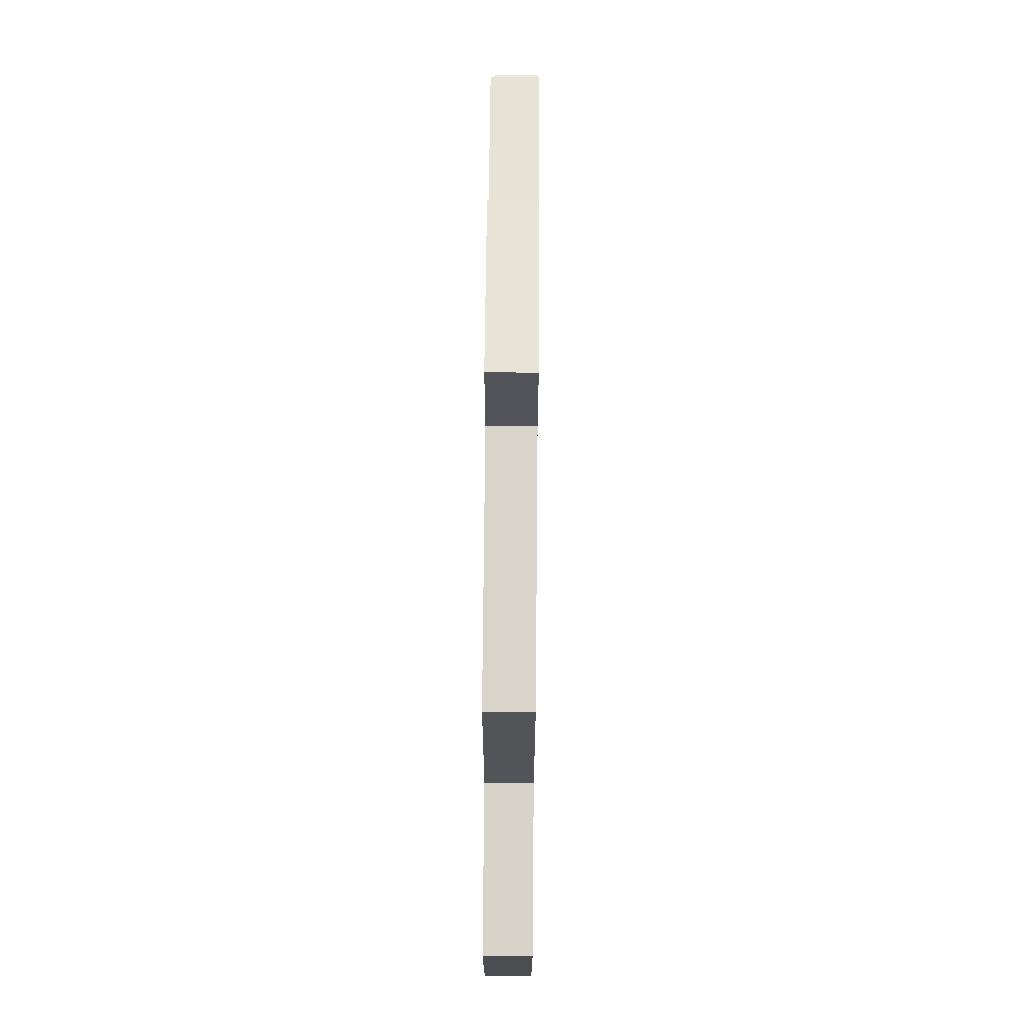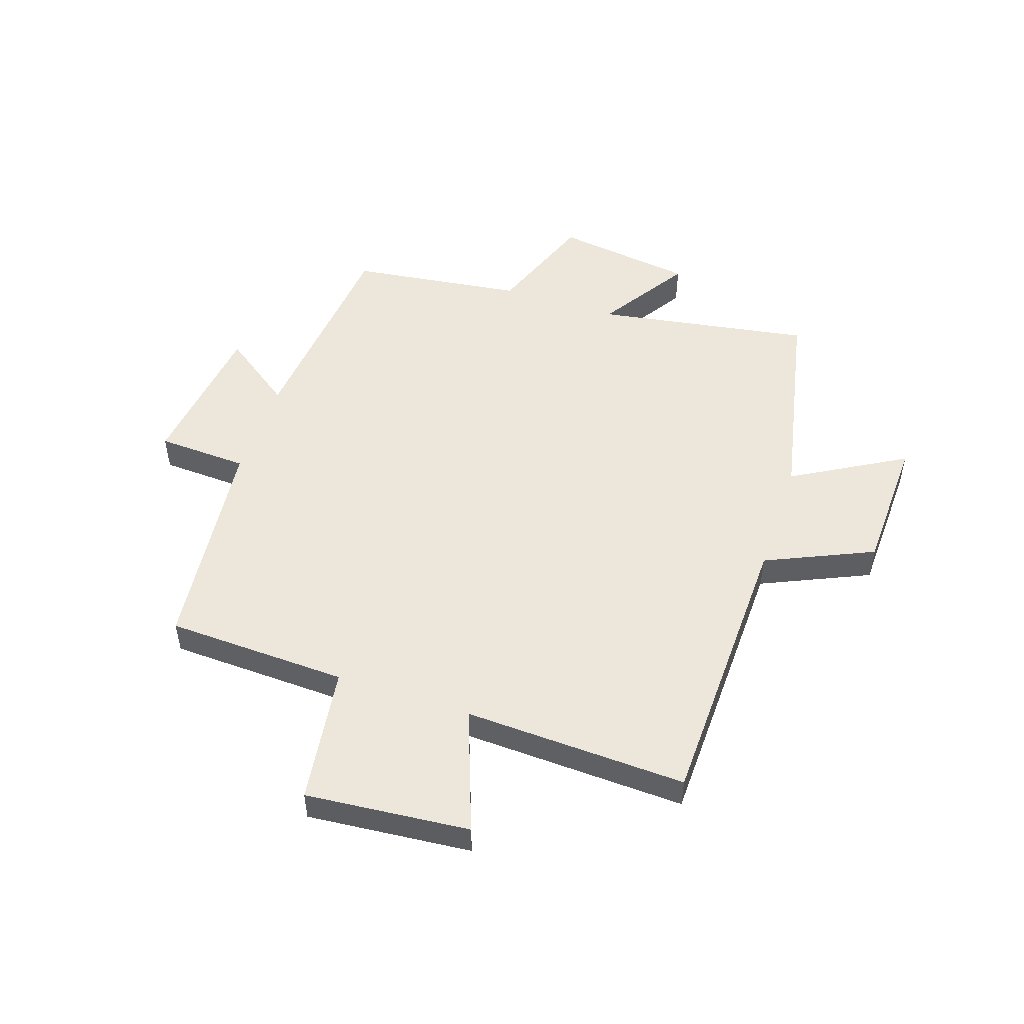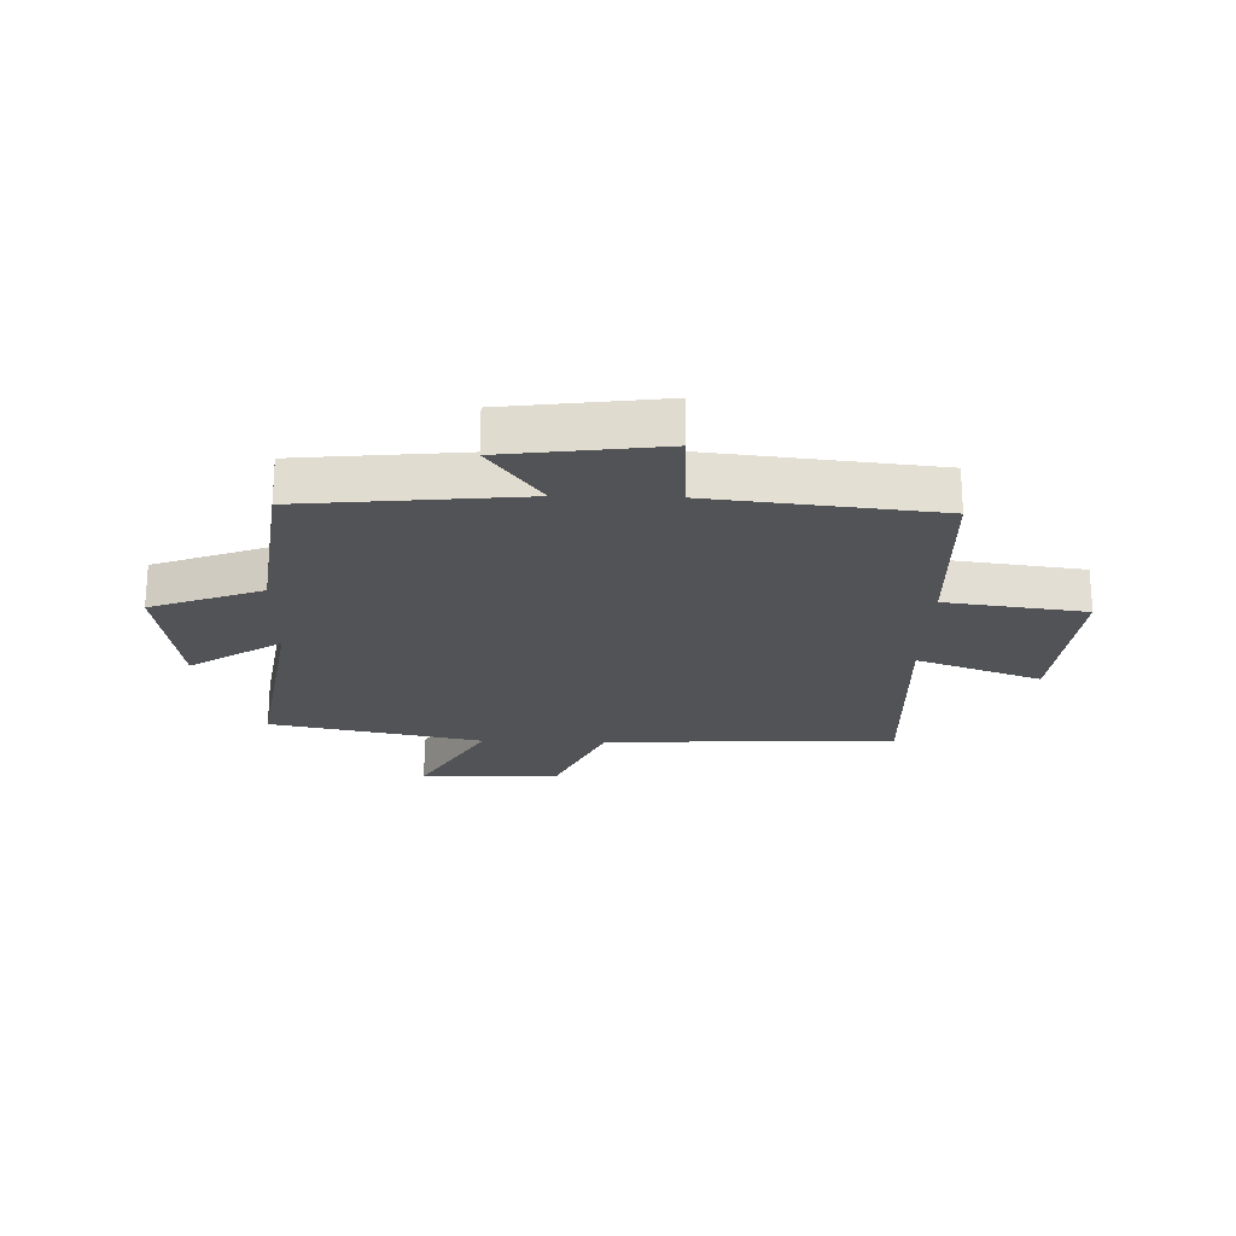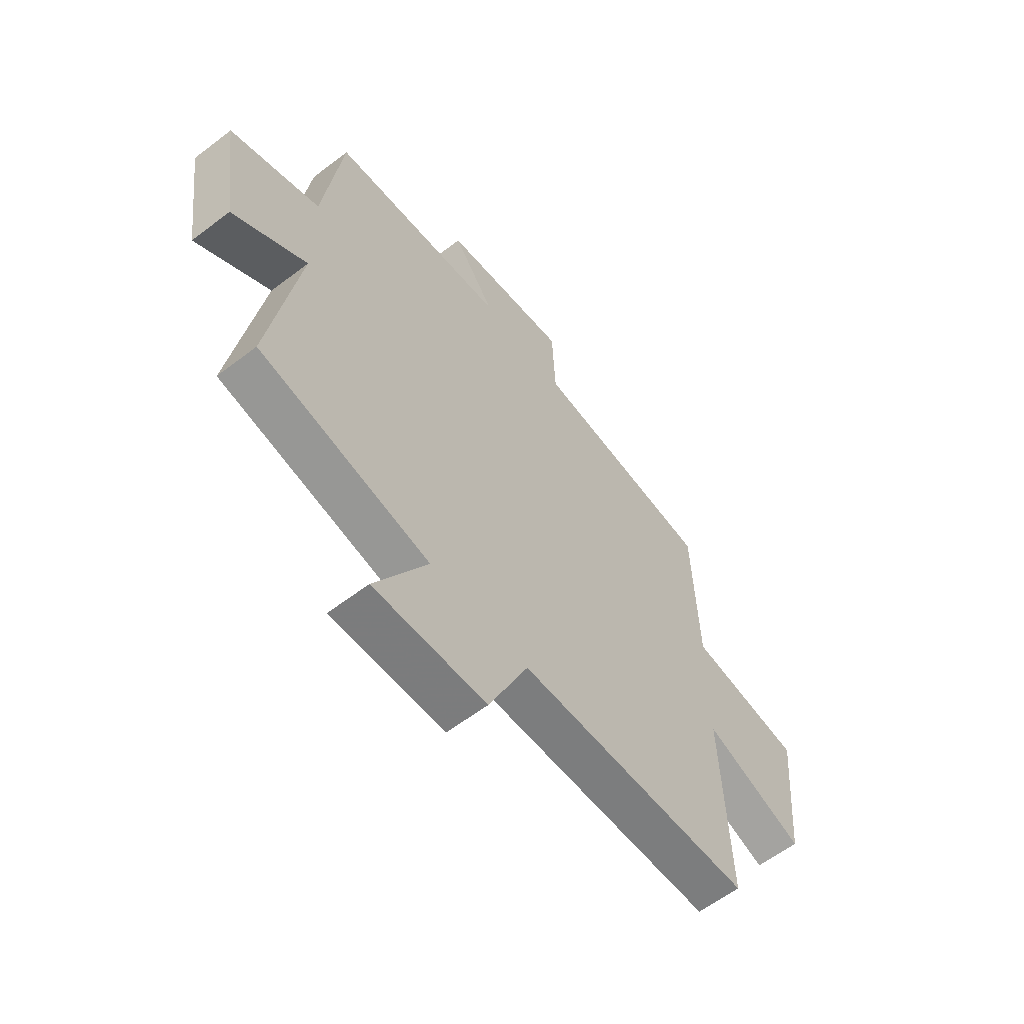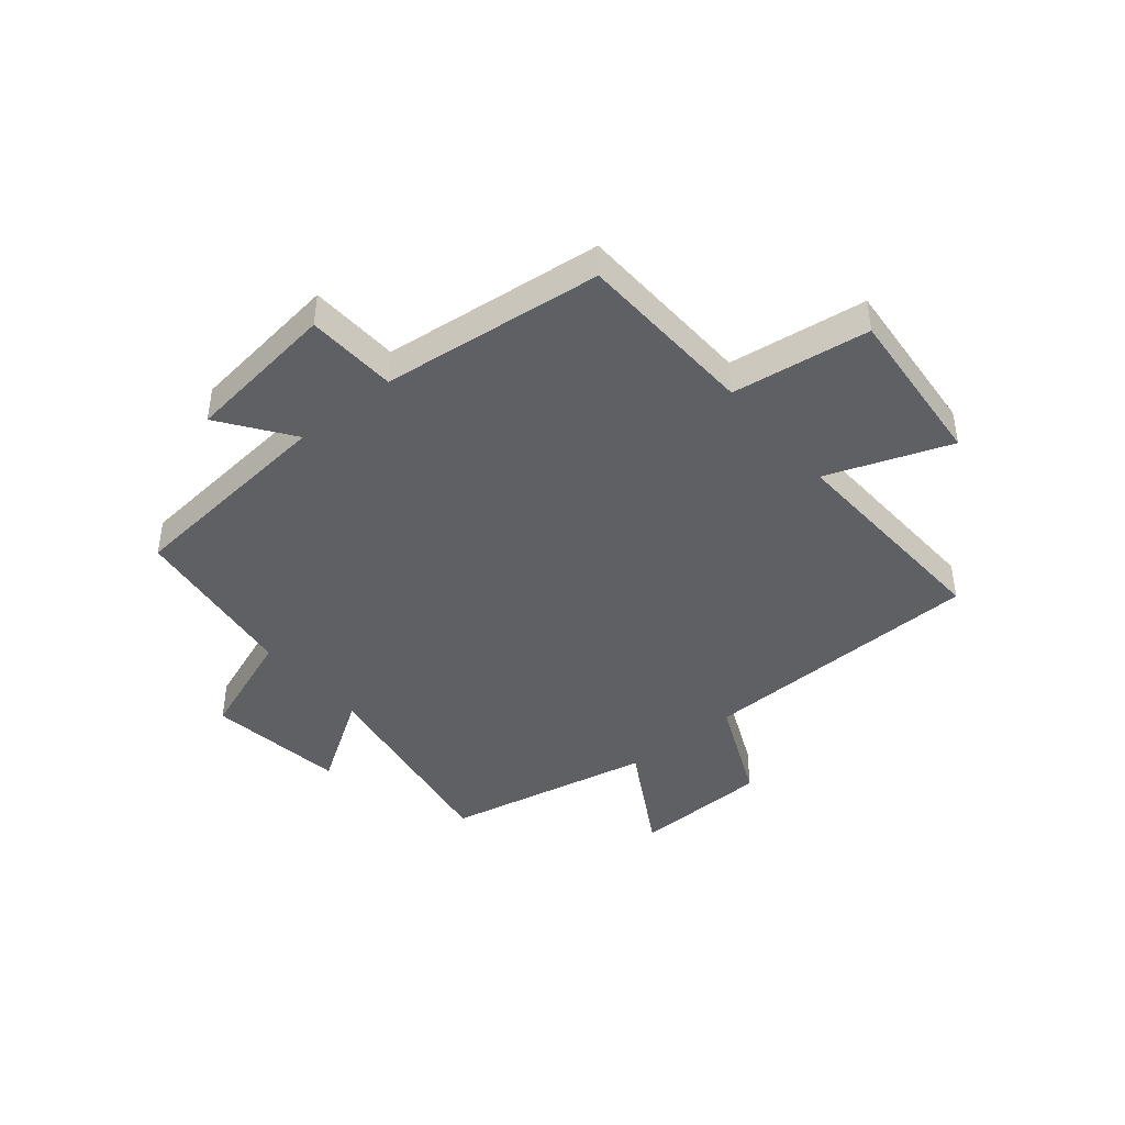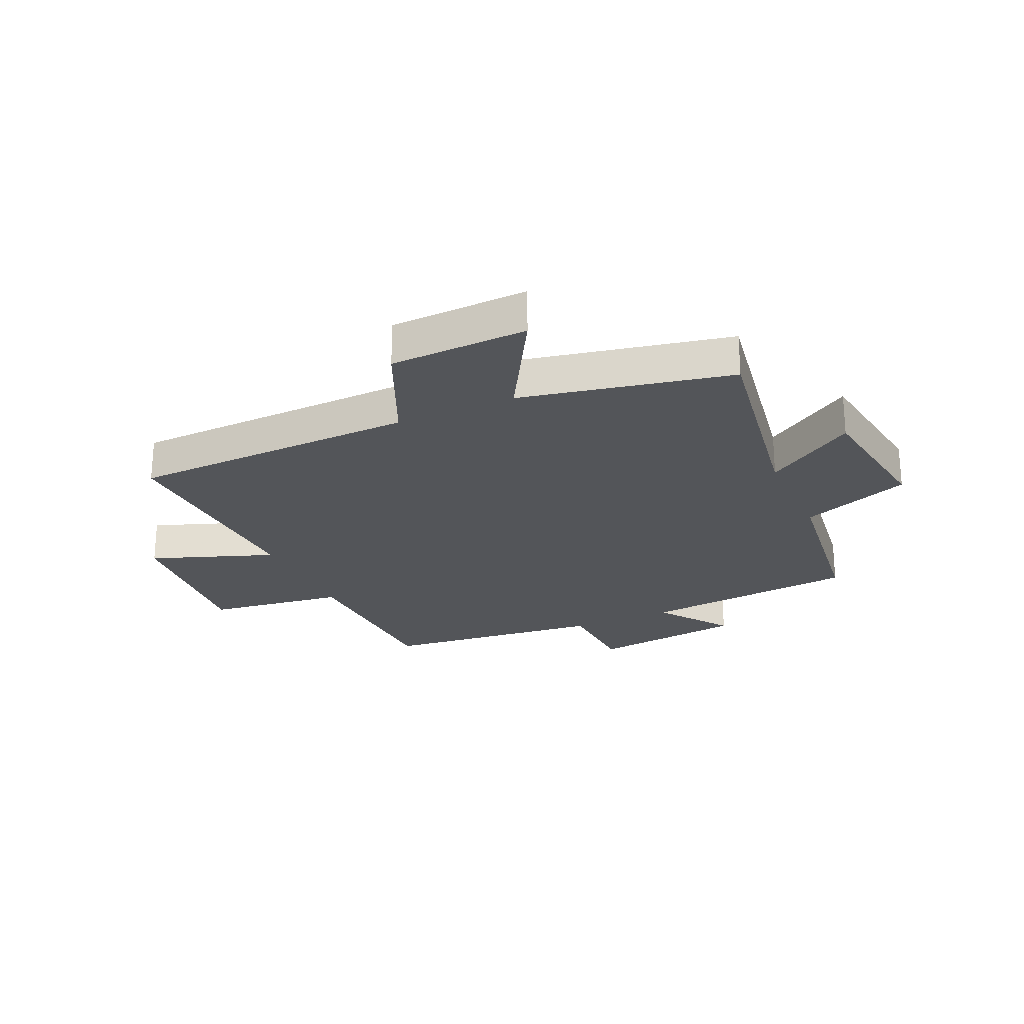
<metadata>
{"format":"obj","ext":"obj","renderer":"f3d","projection":"perspective","resolution":1024,"background":"white","views":[{"elev":68.7,"azim":90.5,"up":"+Z"},{"elev":50.8,"azim":108.5,"up":"+Y"},{"elev":-22.3,"azim":-1.4,"up":"+Y"},{"elev":-60.1,"azim":-51.9,"up":"+Z"},{"elev":-43.0,"azim":39.7,"up":"+Y"},{"elev":-24.3,"azim":-155.5,"up":"+Y"}]}
</metadata>
<code>
v 0.515 0.07 -0.487
v 0.014 0.07 -0.5
v -0.07 0.07 -0.687
v -0.31 0.07 -0.695
v -0.198 0.07 -0.5
v -0.562 0.07 -0.424
v -0.5 0.07 -0.05
v -0.657 0.07 -0.151
v -0.691 0.07 0.091
v -0.5 0.07 0.162
v -0.46 0.07 0.464
v -0.083 0.07 0.5
v -0.172 0.07 0.624
v 0.096 0.07 0.658
v 0.103 0.07 0.5
v 0.489 0.07 0.457
v 0.5 0.07 0.141
v 0.74 0.07 0.108
v 0.714 0.07 -0.178
v 0.5 0.07 -0.099
v 0.515 0 -0.487
v 0.014 0 -0.5
v -0.07 0 -0.687
v -0.31 0 -0.695
v -0.198 0 -0.5
v -0.562 0 -0.424
v -0.5 0 -0.05
v -0.657 0 -0.151
v -0.691 0 0.091
v -0.5 0 0.162
v -0.46 0 0.464
v -0.083 0 0.5
v -0.172 0 0.624
v 0.096 0 0.658
v 0.103 0 0.5
v 0.489 0 0.457
v 0.5 0 0.141
v 0.74 0 0.108
v 0.714 0 -0.178
v 0.5 0 -0.099
f 17 18 19 20
f 15 16 17 20
f 15 20 1 2
f 12 13 14 15
f 15 2 3
f 12 15 3
f 11 12 3
f 10 11 3
f 7 8 9 10
f 7 10 3
f 5 6 7
f 5 7 3
f 3 4 5
f 40 39 38 37
f 40 37 36 35
f 22 21 40 35
f 35 34 33 32
f 23 22 35
f 23 35 32
f 23 32 31
f 23 31 30
f 30 29 28 27
f 23 30 27
f 27 26 25
f 23 27 25
f 25 24 23
f 1 21 22 2
f 2 22 23 3
f 3 23 24 4
f 4 24 25 5
f 5 25 26 6
f 6 26 27 7
f 7 27 28 8
f 8 28 29 9
f 9 29 30 10
f 10 30 31 11
f 11 31 32 12
f 12 32 33 13
f 13 33 34 14
f 14 34 35 15
f 15 35 36 16
f 16 36 37 17
f 17 37 38 18
f 18 38 39 19
f 19 39 40 20
f 20 40 21 1

</code>
